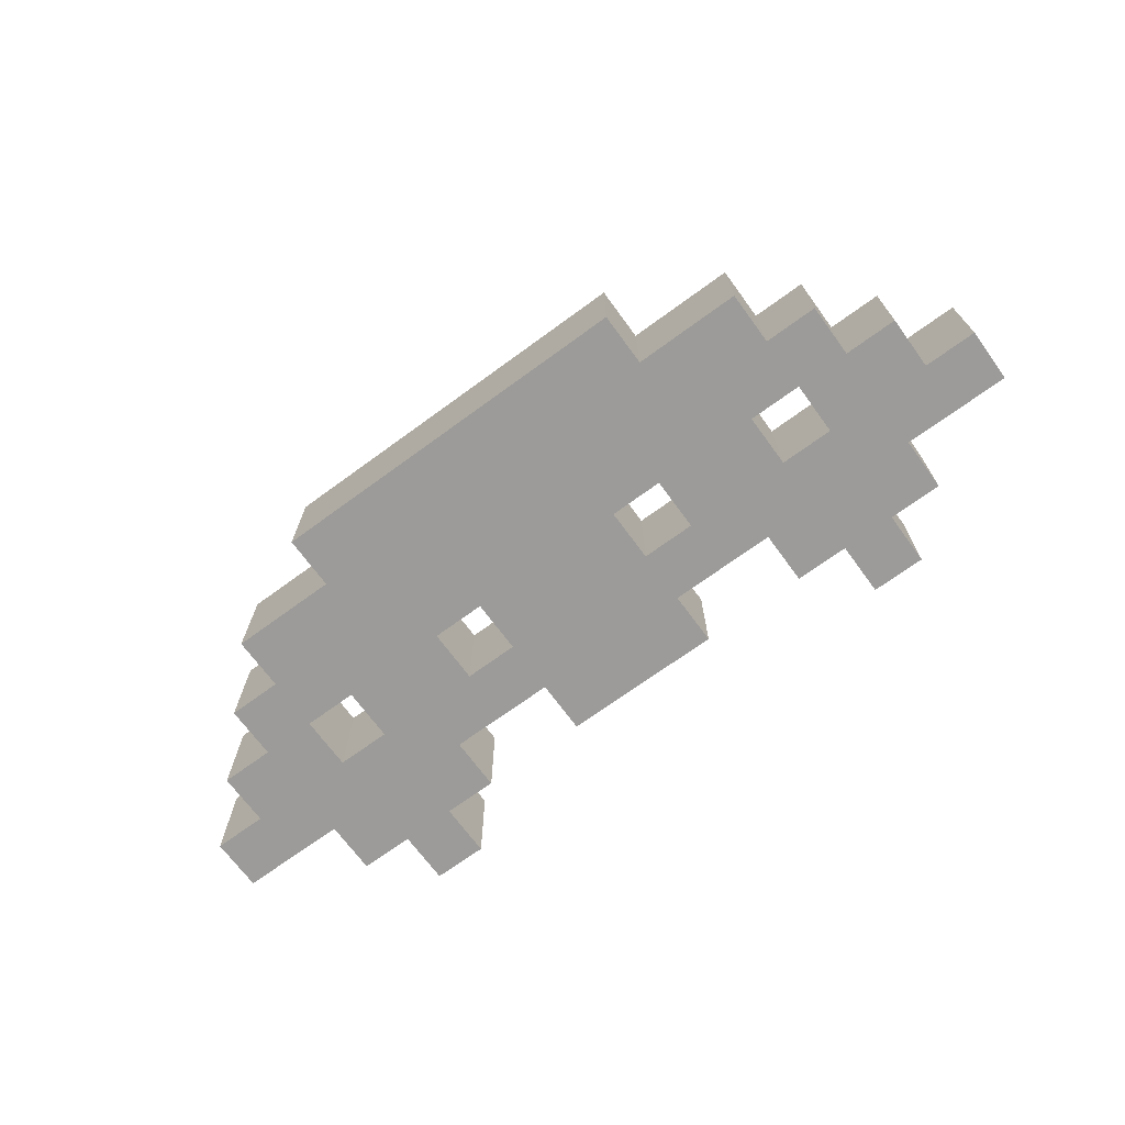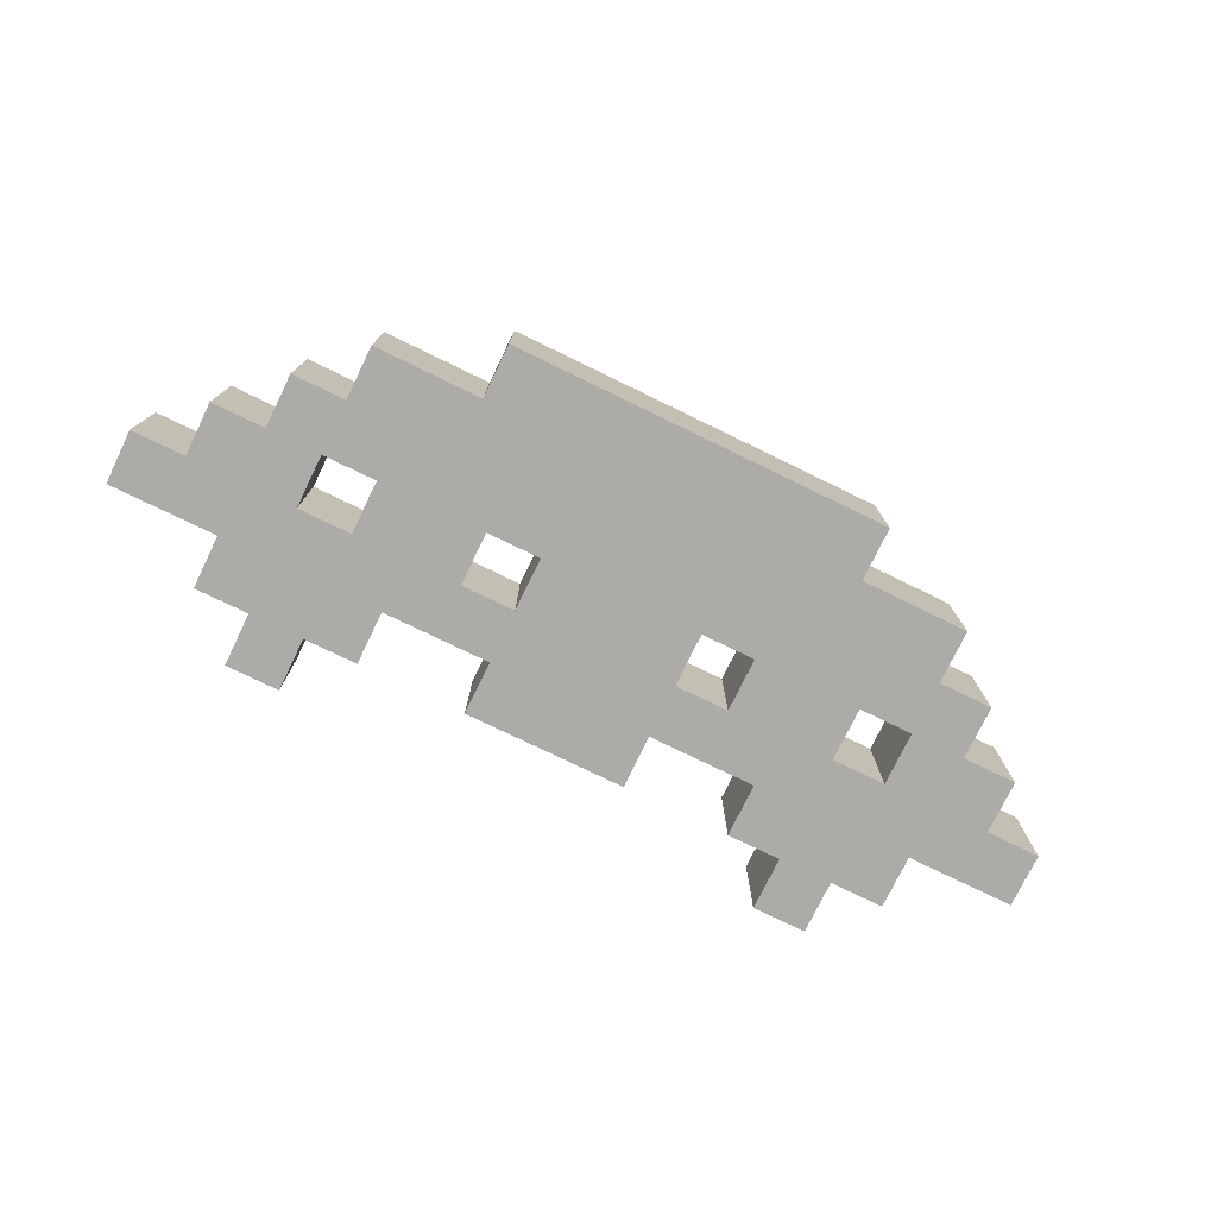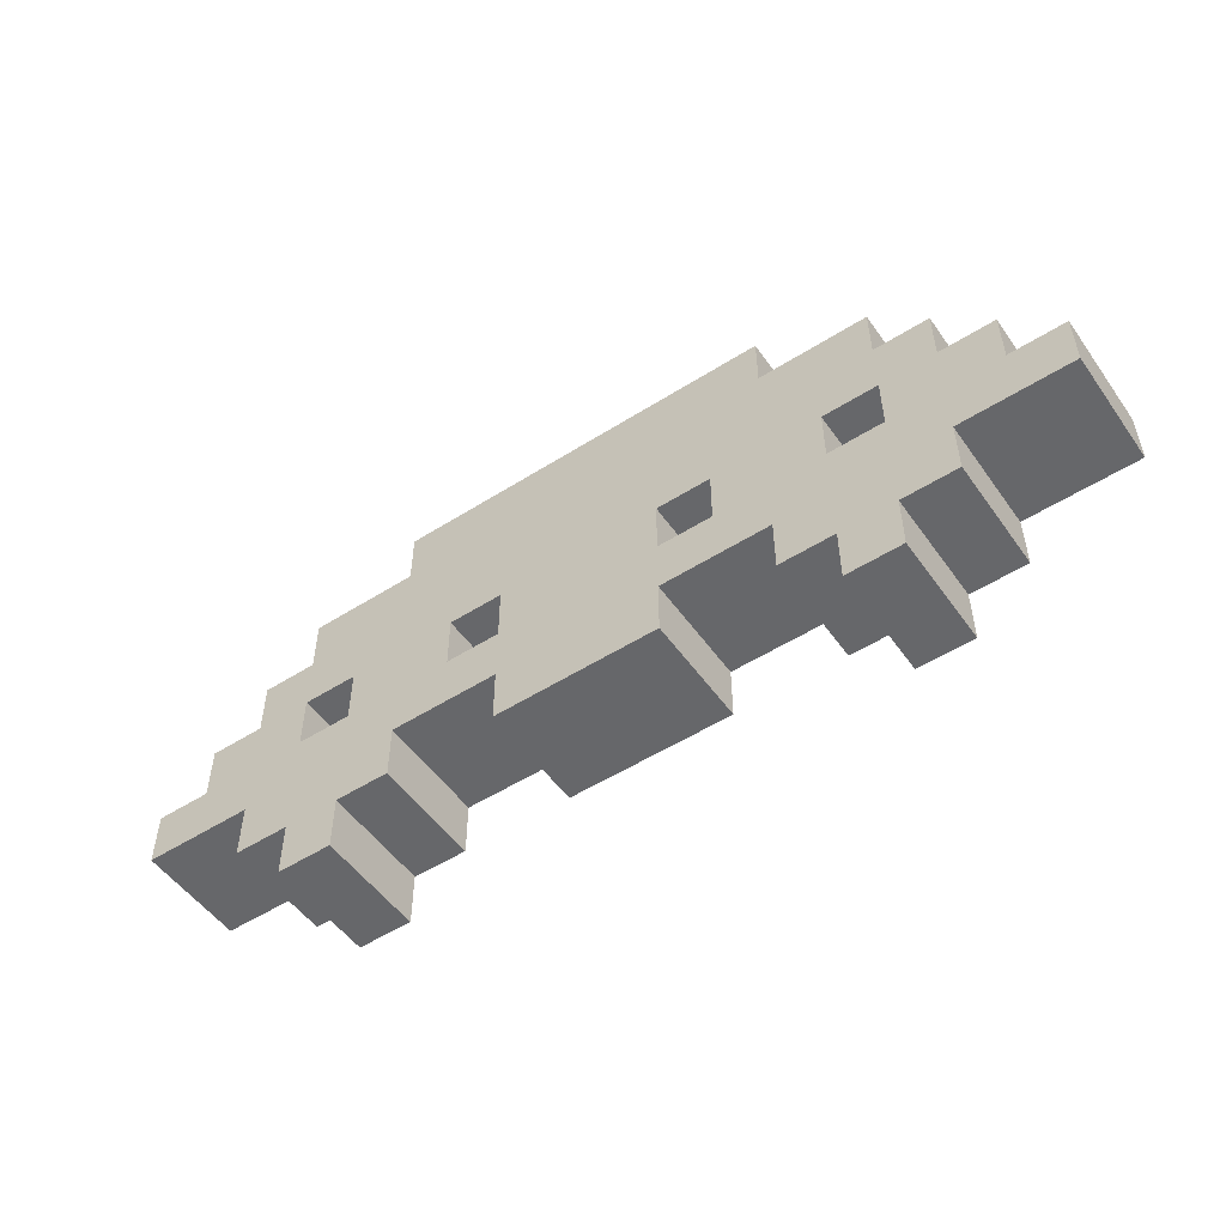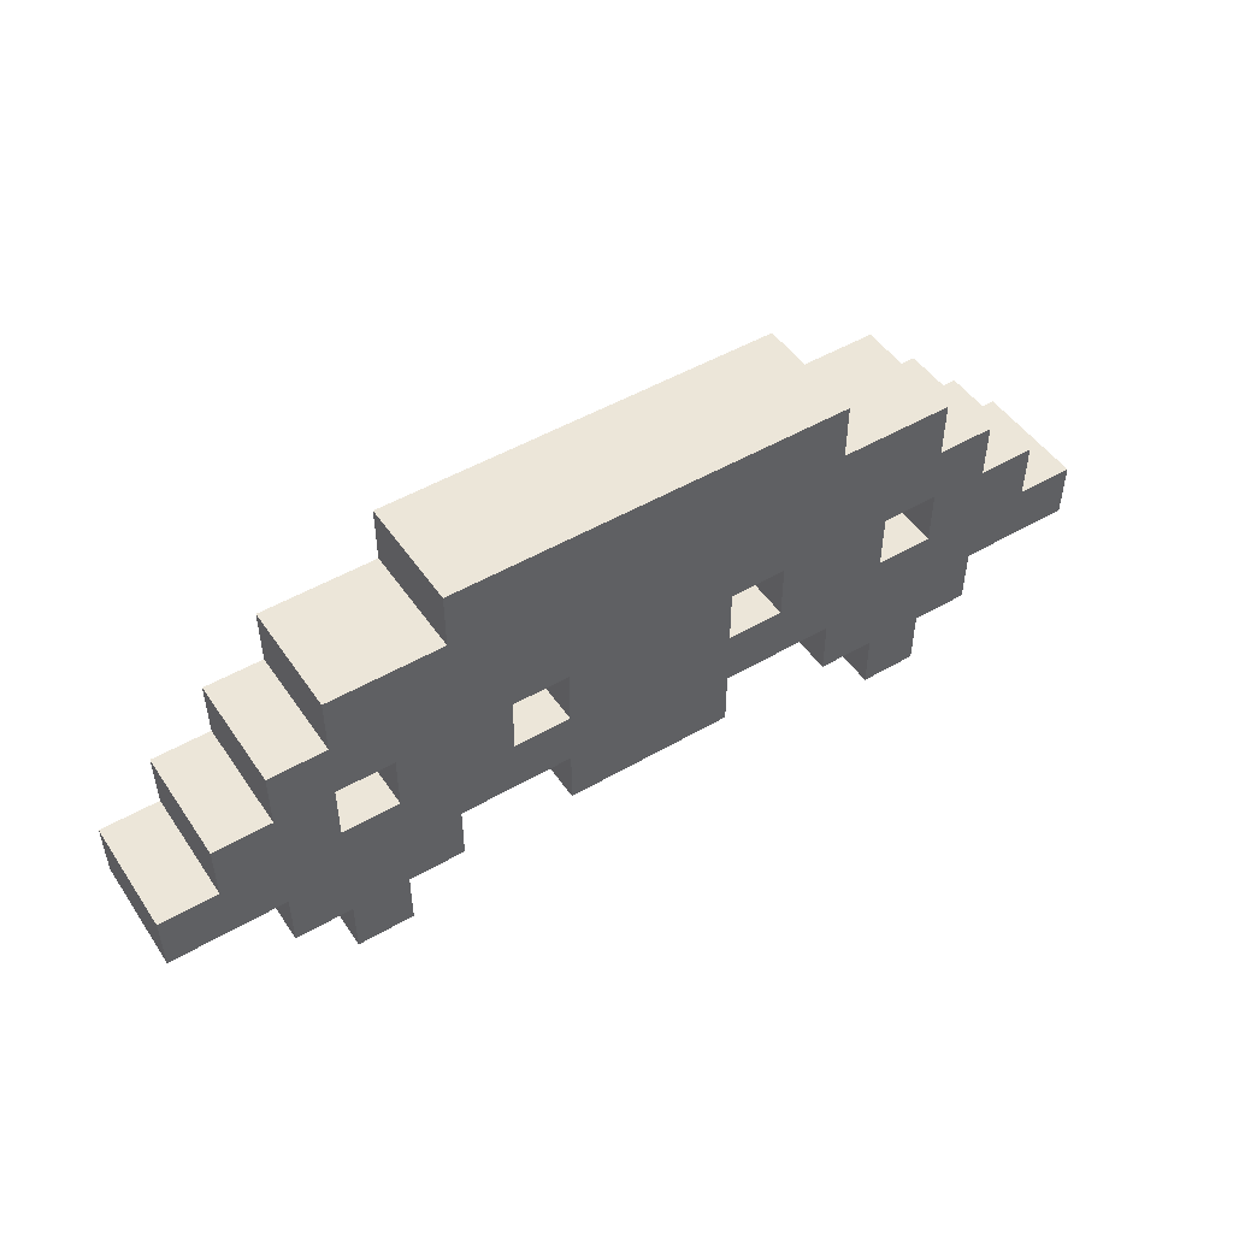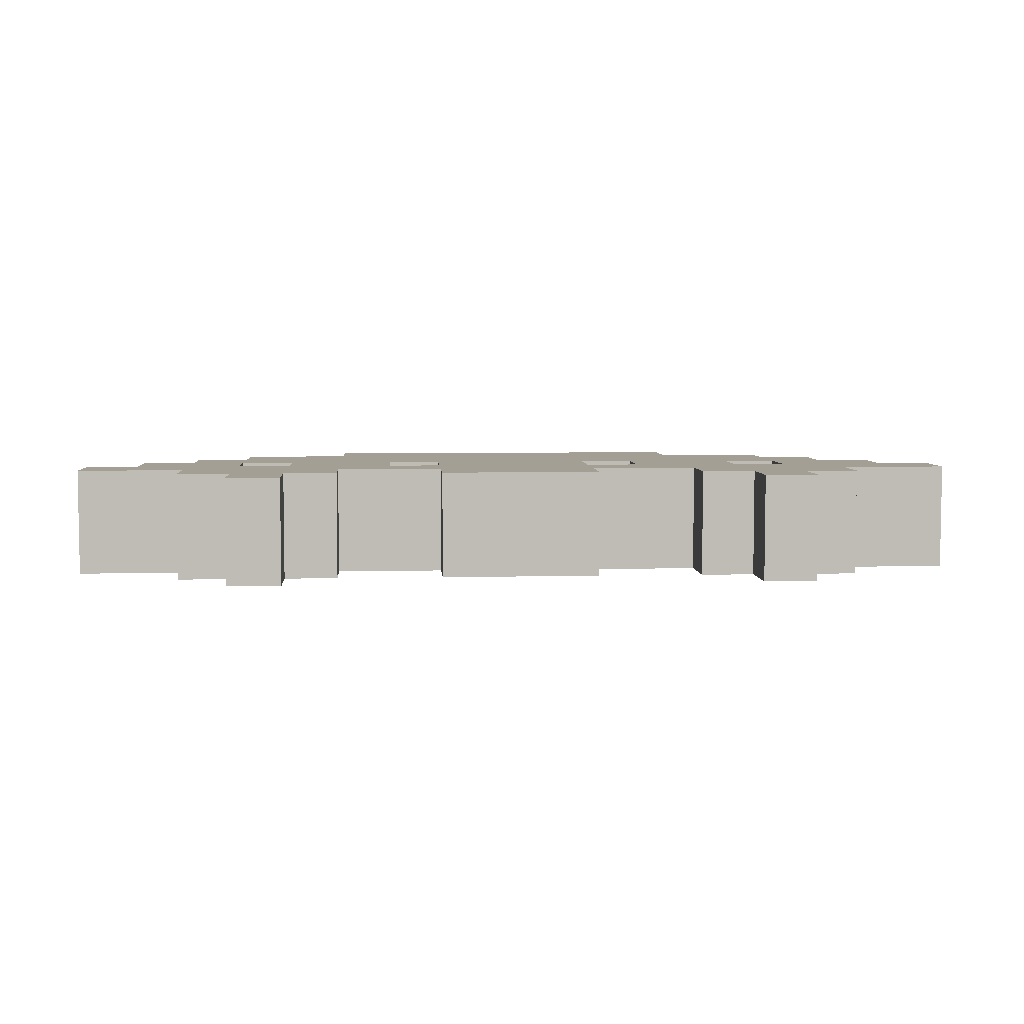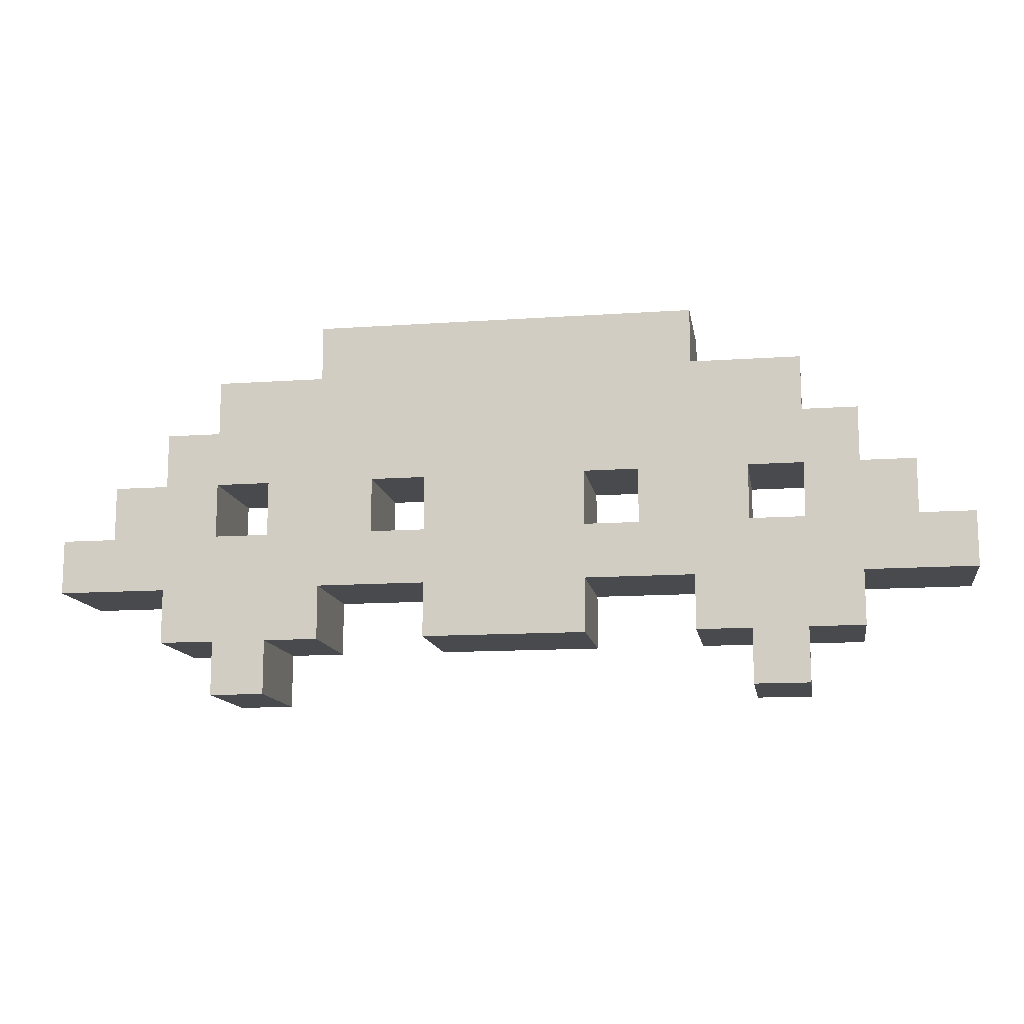
<metadata>
{"format":"obj","ext":"obj","renderer":"f3d","projection":"perspective","resolution":1024,"background":"white","views":[{"elev":-69.9,"azim":-143.8,"up":"+Z"},{"elev":-76.3,"azim":154.1,"up":"+Z"},{"elev":-52.1,"azim":-145.6,"up":"+Y"},{"elev":48.7,"azim":147.1,"up":"+Y"},{"elev":5.5,"azim":-4.0,"up":"+Z"},{"elev":-12.8,"azim":9.2,"up":"+Y"}]}
</metadata>
<code>
o obj1
v -0.3 -0.5 0.2
v 0.3 -0.5 0.2
v 0.3 -0.3 0.2
v 0.7 -0.3 0.2
v 0.5 -0.1 0.2
v 0.3 -0.1 0.2
v -0.3 -0.3 0.2
v 1.3 -0.5 0.2
v 1.3 -0.3 0.2
v 1.1 -0.5 0.2
v 0.9 -0.5 0.2
v 1.1 -0.7 0.2
v 0.9 -0.7 0.2
v 0.3 0.1 0.2
v -0.3 0.1 0.2
v -0.3 -0.1 0.2
v 1.7 -0.3 0.2
v 1.7 -0.1 0.2
v 1.5 -0.1 0.2
v 1.5 0.1 0.2
v 1.3 0.1 0.2
v -0.7 -0.3 0.2
v -0.5 -0.1 0.2
v 0.7 -0.5 0.2
v 0.9 -0.1 0.2
v 1.1 -0.1 0.2
v 1.1 0.1 0.2
v 1.3 0.3 0.2
v 0.9 0.1 0.2
v 1.1 0.3 0.2
v 1.1 0.5 0.2
v 0.5 0.1 0.2
v 0.7 0.5 0.2
v 0.7 0.7 0.2
v -0.5 0.1 0.2
v -0.7 0.7 0.2
v -0.7 0.5 0.2
v -1.3 -0.3 0.2
v -1.3 -0.5 0.2
v -1.1 -0.5 0.2
v -1.1 -0.7 0.2
v -0.9 -0.7 0.2
v -0.9 -0.5 0.2
v -0.9 -0.1 0.2
v -1.1 -0.1 0.2
v -0.9 0.1 0.2
v -0.7 -0.5 0.2
v -1.3 0.1 0.2
v -1.5 0.1 0.2
v -1.5 -0.1 0.2
v -1.7 -0.1 0.2
v -1.7 -0.3 0.2
v -1.3 0.3 0.2
v -1.1 0.1 0.2
v -1.1 0.3 0.2
v -1.1 0.5 0.2
v 0.7 0.5 -0.2
v 1.1 0.5 -0.2
v 1.1 0.3 -0.2
v 1.3 0.1 -0.2
v 1.1 -0.1 -0.2
v 1.1 0.1 -0.2
v 1.3 0.3 -0.2
v 1.7 -0.1 -0.2
v 1.7 -0.3 -0.2
v 1.5 -0.1 -0.2
v 1.3 -0.3 -0.2
v 0.5 0.1 -0.2
v 0.7 0.7 -0.2
v -0.7 0.7 -0.2
v 0.9 0.1 -0.2
v 0.9 -0.1 -0.2
v 0.3 0.1 -0.2
v 0.3 -0.1 -0.2
v 0.3 -0.3 -0.2
v 0.7 -0.3 -0.2
v 0.3 -0.5 -0.2
v -0.3 -0.5 -0.2
v -0.3 -0.3 -0.2
v 0.7 -0.5 -0.2
v 0.9 -0.5 -0.2
v 1.1 -0.5 -0.2
v 0.9 -0.7 -0.2
v 1.1 -0.7 -0.2
v 1.5 0.1 -0.2
v 1.3 -0.5 -0.2
v 0.5 -0.1 -0.2
v -1.1 -0.1 -0.2
v -0.7 -0.3 -0.2
v -0.7 -0.5 -0.2
v -0.9 0.1 -0.2
v -0.5 0.1 -0.2
v -0.9 -0.1 -0.2
v -0.5 -0.1 -0.2
v -1.3 -0.5 -0.2
v -1.3 -0.3 -0.2
v -1.1 -0.5 -0.2
v -0.9 -0.5 -0.2
v -1.1 -0.7 -0.2
v -0.9 -0.7 -0.2
v -1.7 -0.3 -0.2
v -1.7 -0.1 -0.2
v -1.5 -0.1 -0.2
v -1.5 0.1 -0.2
v -1.3 0.1 -0.2
v -0.3 -0.1 -0.2
v -0.3 0.1 -0.2
v -1.1 0.1 -0.2
v -1.3 0.3 -0.2
v -1.1 0.3 -0.2
v -1.1 0.5 -0.2
v -0.7 0.5 -0.2
v -1.7 -0.1 0.2
v -1.7 -0.1 -0.2
v 1.1 -0.7 -0.2
v 1.1 -0.7 0.2
f 1 2 3
f 4 5 3
f 3 5 6
f 3 6 1
f 1 6 7
f 8 9 10
f 10 9 11
f 10 11 12
f 12 11 13
f 14 15 16
f 17 18 9
f 9 18 19
f 9 19 11
f 11 19 20
f 11 20 21
f 6 14 7
f 7 14 16
f 7 16 22
f 22 16 23
f 4 24 25
f 25 24 11
f 25 11 26
f 26 11 21
f 26 21 27
f 27 21 28
f 27 28 29
f 29 28 30
f 29 30 31
f 4 25 5
f 5 25 29
f 5 29 32
f 32 29 31
f 32 31 14
f 14 31 33
f 14 33 15
f 15 33 34
f 15 34 35
f 34 36 37
f 38 39 40
f 41 42 40
f 40 42 43
f 40 43 38
f 38 43 44
f 38 44 45
f 34 37 35
f 35 37 46
f 35 46 23
f 23 46 44
f 23 44 22
f 22 44 43
f 22 43 47
f 48 49 50
f 51 52 50
f 50 52 38
f 50 38 48
f 48 38 45
f 48 45 53
f 53 45 54
f 53 54 55
f 55 54 46
f 55 46 56
f 56 46 37
f 57 58 59
f 60 61 62
f 60 62 63
f 64 65 66
f 66 65 67
f 68 69 57
f 69 68 70
f 63 62 59
f 59 62 71
f 59 71 57
f 57 71 72
f 57 72 68
f 68 73 70
f 70 73 74
f 70 74 75
f 75 74 76
f 77 78 75
f 75 78 79
f 80 76 81
f 81 76 82
f 81 82 83
f 83 82 84
f 85 66 60
f 60 66 67
f 60 67 61
f 61 67 86
f 61 86 72
f 72 86 82
f 72 82 68
f 68 82 76
f 68 76 87
f 87 76 74
f 88 89 90
f 91 92 93
f 93 92 94
f 95 96 97
f 97 96 98
f 97 98 99
f 99 98 100
f 101 102 96
f 96 102 103
f 96 103 98
f 98 103 104
f 98 104 105
f 88 93 89
f 89 93 94
f 89 94 79
f 79 94 106
f 79 106 75
f 75 106 107
f 75 107 70
f 90 98 88
f 88 98 105
f 88 105 108
f 108 105 109
f 108 109 91
f 91 109 110
f 91 110 92
f 92 110 111
f 92 111 107
f 107 111 112
f 107 112 70
f 2 1 77
f 77 1 78
f 80 81 24
f 24 81 11
f 47 43 90
f 90 43 98
f 84 12 83
f 83 12 13
f 41 99 42
f 42 99 100
f 64 18 65
f 65 18 17
f 8 10 86
f 86 10 82
f 113 114 52
f 52 114 101
f 95 97 39
f 39 97 40
f 85 60 20
f 20 60 21
f 49 48 104
f 104 48 105
f 63 59 28
f 28 59 30
f 53 55 109
f 109 55 110
f 58 57 31
f 31 57 33
f 56 37 111
f 111 37 112
f 70 36 69
f 69 36 34
f 70 112 36
f 36 112 37
f 57 69 33
f 33 69 34
f 111 110 56
f 56 110 55
f 59 58 30
f 30 58 31
f 109 105 53
f 53 105 48
f 60 63 21
f 21 63 28
f 103 102 50
f 50 102 51
f 104 103 49
f 49 103 50
f 64 66 18
f 18 66 19
f 66 85 19
f 19 85 20
f 97 99 40
f 40 99 41
f 115 82 116
f 116 82 10
f 101 96 52
f 52 96 38
f 96 95 38
f 38 95 39
f 67 65 9
f 9 65 17
f 86 67 8
f 8 67 9
f 100 98 42
f 42 98 43
f 81 83 11
f 11 83 13
f 89 79 22
f 22 79 7
f 90 89 47
f 47 89 22
f 75 76 3
f 3 76 4
f 76 80 4
f 4 80 24
f 79 78 7
f 7 78 1
f 77 75 2
f 2 75 3
f 88 108 45
f 45 108 54
f 93 88 44
f 44 88 45
f 91 93 46
f 46 93 44
f 108 91 54
f 54 91 46
f 94 92 23
f 23 92 35
f 106 94 16
f 16 94 23
f 107 106 15
f 15 106 16
f 92 107 35
f 35 107 15
f 74 73 6
f 6 73 14
f 87 74 5
f 5 74 6
f 68 87 32
f 32 87 5
f 73 68 14
f 14 68 32
f 72 71 25
f 25 71 29
f 61 72 26
f 26 72 25
f 62 61 27
f 27 61 26
f 71 62 29
f 29 62 27

</code>
